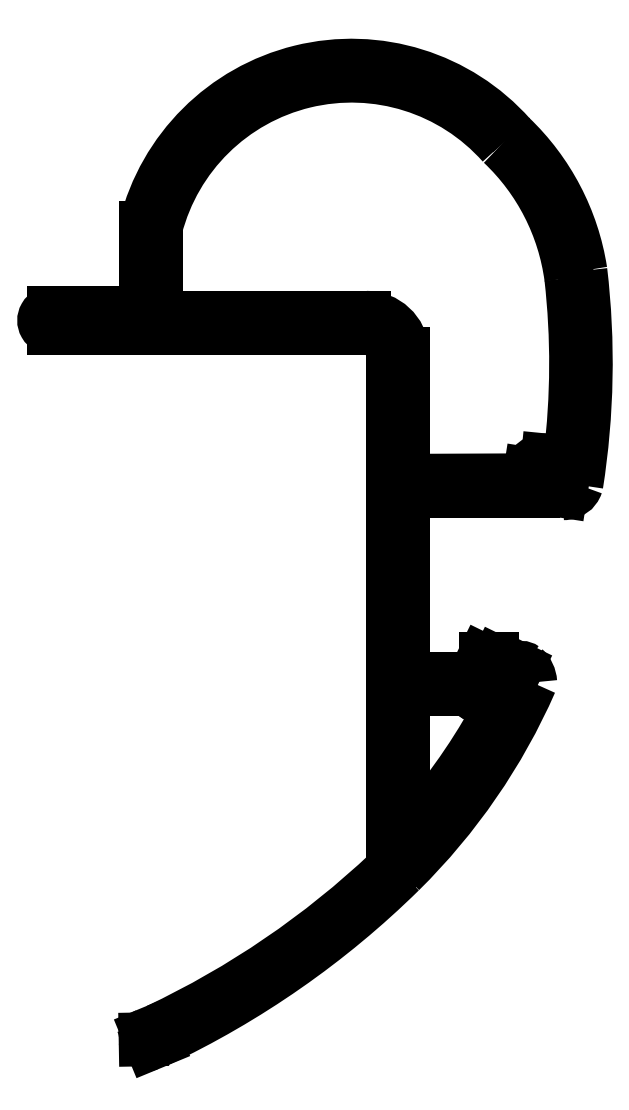
<metadata>
{"format":"dxf","ext":"dxf","renderer":"ezdxf+matplotlib","layout":"modelspace","background":"white","min_lineweight":24,"dpi":150}
</metadata>
<code>
0
SECTION
2
ENTITIES
0
LINE
8
0
10
634.5
20
441.3
30
0
11
634.5
21
385.8
31
0
0
ARC
8
0
10
588.8
20
432.4
30
0
40
66.67
50
314.7
51
336.2
0
ARC
8
0
10
568.1
20
453.7
30
0
40
96.37
50
295.3
51
314.5
0
ARC
8
0
10
568.1
20
455.2
30
0
40
96.37
50
295.3
51
313.3
0
ARC
8
0
10
608.2
20
367.1
30
0
40
0.5
50
112.4
51
181
0
LINE
8
0
10
609.2
20
368.1
30
0
11
608
21
367.6
31
0
0
LINE
8
0
10
608.4
20
366.3
30
0
11
609.2
21
366.6
31
0
0
ARC
8
0
10
608.2
20
366.7
30
0
40
0.5
50
181
51
292.4
0
LINE
8
0
10
607.7
20
367.1
30
0
11
607.7
21
366.7
31
0
0
ARC
8
0
10
633.6
20
385.8
30
0
40
0.8758
50
313.3
51
7.437e-12
0
ARC
8
0
10
630.2
20
449.4
30
0
40
23.19
50
41.66
51
166
0
ARC
8
0
10
636.5
20
425.6
30
0
40
0.5
50
90
51
180
0
ARC
8
0
10
636.2
20
406.4
30
0
40
0.25
50
180
51
270
0
ARC
8
0
10
636.2
20
389.2
30
0
40
0.25
50
180
51
317.4
0
ARC
8
0
10
636.2
20
404.4
30
0
40
0.25
50
90
51
180
0
ARC
8
0
10
630.2
20
449.4
30
0
40
21.69
50
41.66
51
165.5
0
ARC
8
0
10
631.8
20
441.1
30
0
40
4.167
50
4.201
51
90
0
ARC
8
0
10
636.5
20
428.1
30
0
40
0.5
50
180
51
270.2
0
LINE
8
0
10
597.7
20
443.8
30
0
11
631.8
21
443.8
31
0
0
LINE
8
0
10
631.8
20
445.3
30
0
11
609.7
21
445.3
31
0
0
ARC
8
0
10
597.7
20
444.8
30
0
40
1
50
90
51
270
0
LINE
8
0
10
607.7
20
455
30
0
11
607.7
21
446.3
31
0
0
LINE
8
0
10
609.2
20
445.8
30
0
11
609.2
21
454.8
31
0
0
LINE
8
0
10
607.2
20
445.8
30
0
11
600.5
21
445.8
31
0
0
LINE
8
0
10
599.5
20
445.8
30
0
11
597.7
21
445.8
31
0
0
ARC
8
0
10
600
20
445.8
30
0
40
0.5
50
180
51
0
0
ARC
8
0
10
607.2
20
446.3
30
0
40
0.5
50
270
51
0
0
ARC
8
0
10
609.7
20
445.8
30
0
40
0.5
50
180
51
270
0
ARC
8
0
10
631.8
20
441.1
30
0
40
2.667
50
4.103
51
90
0
ARC
8
0
10
629.8
20
446.2
30
0
40
25.74
50
8.856
51
46.34
0
ARC
8
0
10
629.8
20
446.2
30
0
40
24.28
50
7.59
51
46.58
0
LINE
8
0
10
636
20
406.4
30
0
11
636
21
425.6
31
0
0
LINE
8
0
10
644.7
20
405.4
30
0
11
645.9
21
408
31
0
0
LINE
8
0
10
648.3
20
407.3
30
0
11
646.8
21
404.1
31
0
0
ARC
8
0
10
647.3
20
405.4
30
0
40
2.515
50
3.679
51
46.86
0
ARC
8
0
10
587.3
20
434.1
30
0
40
66.67
50
317.4
51
331.1
0
LINE
8
0
10
636
20
404.4
30
0
11
636
21
389.2
31
0
0
LINE
8
0
10
643.1
20
404.6
30
0
11
636.2
21
404.6
31
0
0
ARC
8
0
10
644.9
20
405.3
30
0
40
0.25
50
154
51
237
0
LINE
8
0
10
646.4
20
404
30
0
11
644.7
21
405.1
31
0
0
ARC
8
0
10
646.6
20
404.2
30
0
40
0.25
50
237
51
334
0
ARC
8
0
10
643.1
20
404.4
30
0
40
0.25
50
27.11
51
90
0
ARC
8
0
10
644.9
20
405.3
30
0
40
1.75
50
207.1
51
237
0
LINE
8
0
10
645.4
20
402.8
30
0
11
643.9
21
403.8
31
0
0
ARC
8
0
10
645
20
402.2
30
0
40
0.75
50
331.1
51
56.96
0
ARC
8
0
10
648.7
20
406.8
30
0
40
0.5716
50
53.7
51
124.5
0
LINE
8
0
10
643.2
20
406.1
30
0
11
636.2
21
406.1
31
0
0
ARC
8
0
10
643.2
20
406.4
30
0
40
0.25
50
270
51
334
0
LINE
8
0
10
644.4
20
408.2
30
0
11
643.4
21
406.3
31
0
0
ARC
8
0
10
644.6
20
408.1
30
0
40
0.25
50
90
51
154
0
LINE
8
0
10
645.7
20
408.4
30
0
11
644.6
21
408.4
31
0
0
ARC
8
0
10
645.7
20
408.1
30
0
40
0.25
50
334
51
90
0
ARC
8
0
10
570.4
20
440.2
30
0
40
85.37
50
351.1
51
6.7
0
ARC
8
0
10
571.6
20
440.1
30
0
40
82.77
50
353
51
6.425
0
LINE
8
0
10
636.5
20
426.1
30
0
11
650.1
21
426.1
31
0
0
LINE
8
0
10
649.1
20
427.7
30
0
11
636.5
21
427.6
31
0
0
LINE
8
0
10
636
20
428.1
30
0
11
636
21
441.3
31
0
0
ARC
8
0
10
631.8
20
441.1
30
0
40
4.167
50
3.283
51
4.201
0
ARC
8
0
10
653.2
20
427.5
30
0
40
1.635
50
269
51
341.6
0
ARC
8
0
10
653.3
20
426.1
30
0
40
0.25
50
170.6
51
240.6
0
LINE
8
0
10
653.3
20
427.8
30
0
11
653.1
21
426.1
31
0
0
ARC
8
0
10
653.1
20
427.9
30
0
40
0.25
50
352.3
51
82.14
0
LINE
8
0
10
651.1
20
428.3
30
0
11
653.1
21
428.1
31
0
0
ARC
8
0
10
651.1
20
428.1
30
0
40
0.25
50
82.14
51
172
0
LINE
8
0
10
650.6
20
426.5
30
0
11
650.9
21
428.1
31
0
0
ARC
8
0
10
650.1
20
426.6
30
0
40
0.5
50
270
51
351.1
0
LINE
8
0
10
653.2
20
429.6
30
0
11
651.3
21
429.8
31
0
0
ARC
8
0
10
653.2
20
430.1
30
0
40
0.5
50
262.2
51
353
0
ARC
8
0
10
649.1
20
427.9
30
0
40
0.25
50
270.2
51
351.1
0
LINE
8
0
10
649.4
20
428.4
30
0
11
649.3
21
427.9
31
0
0
ARC
8
0
10
651.1
20
428.1
30
0
40
1.75
50
84.36
51
171.1
0
ENDSEC
0
EOF

</code>
